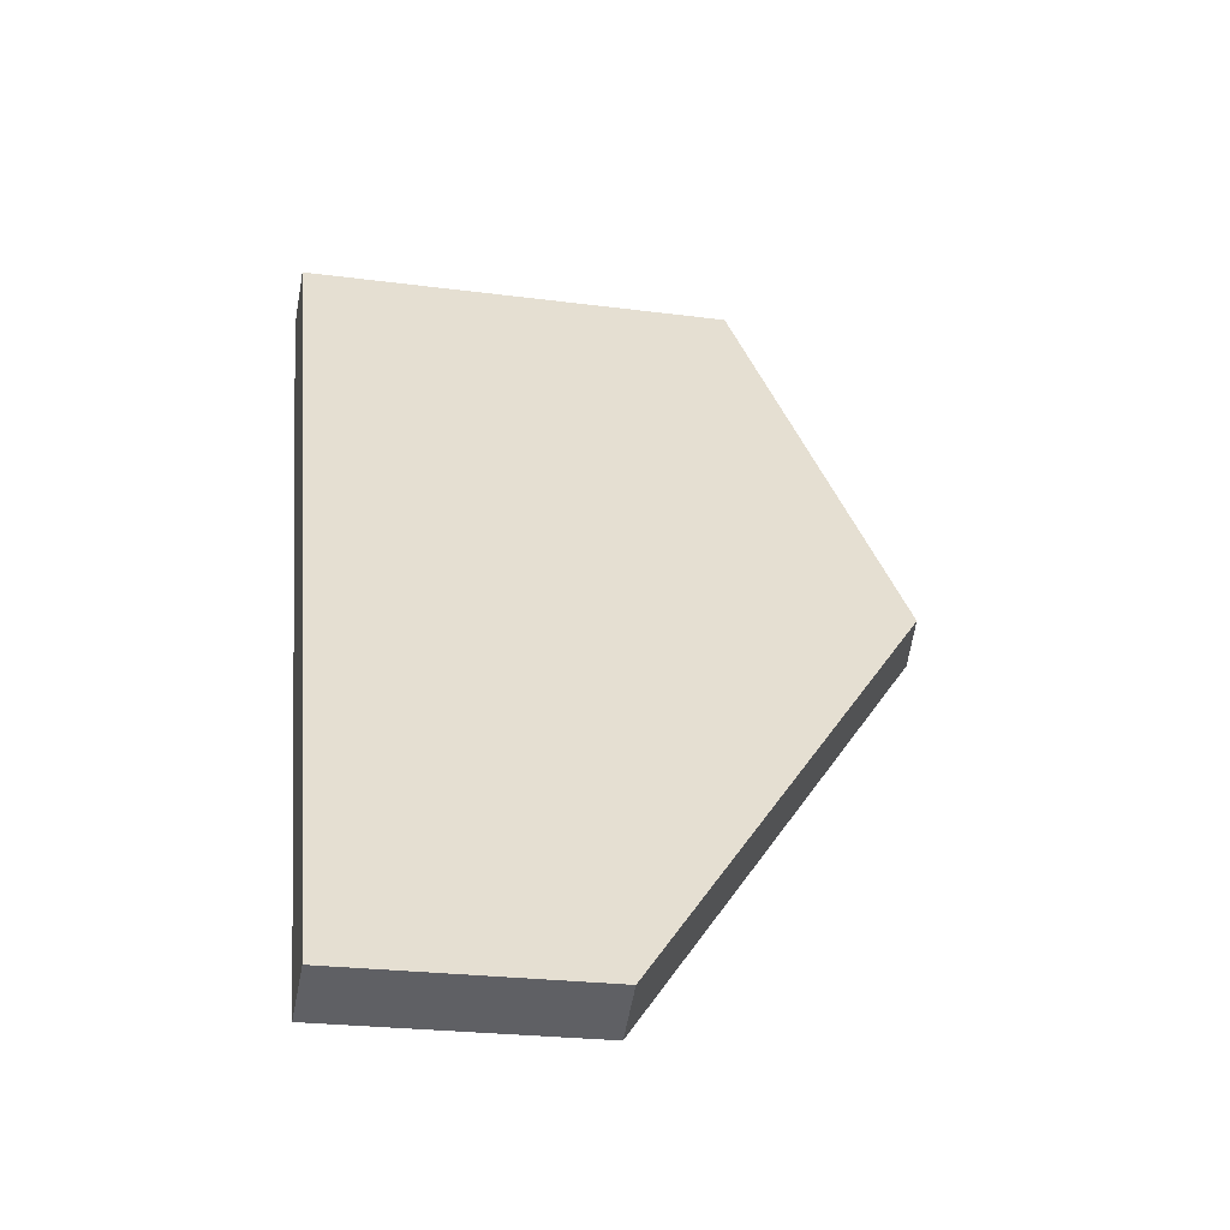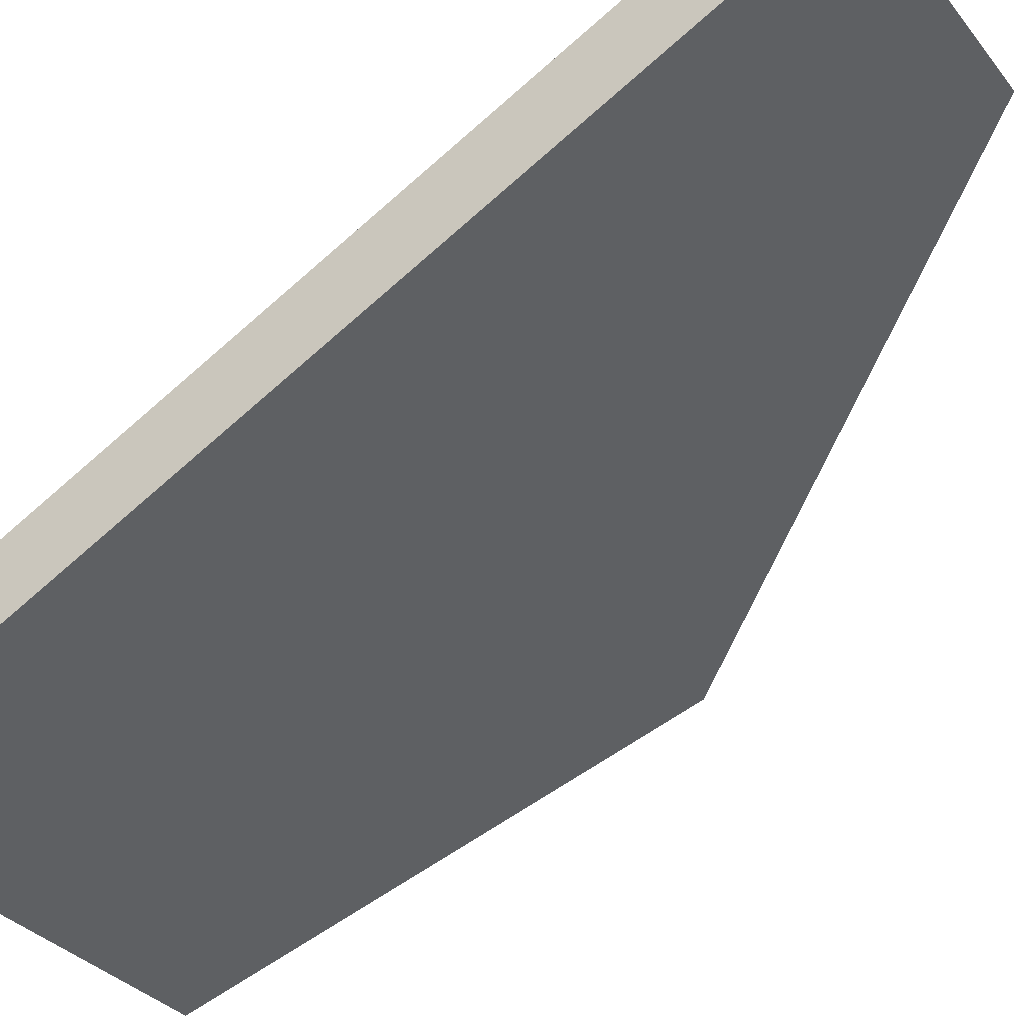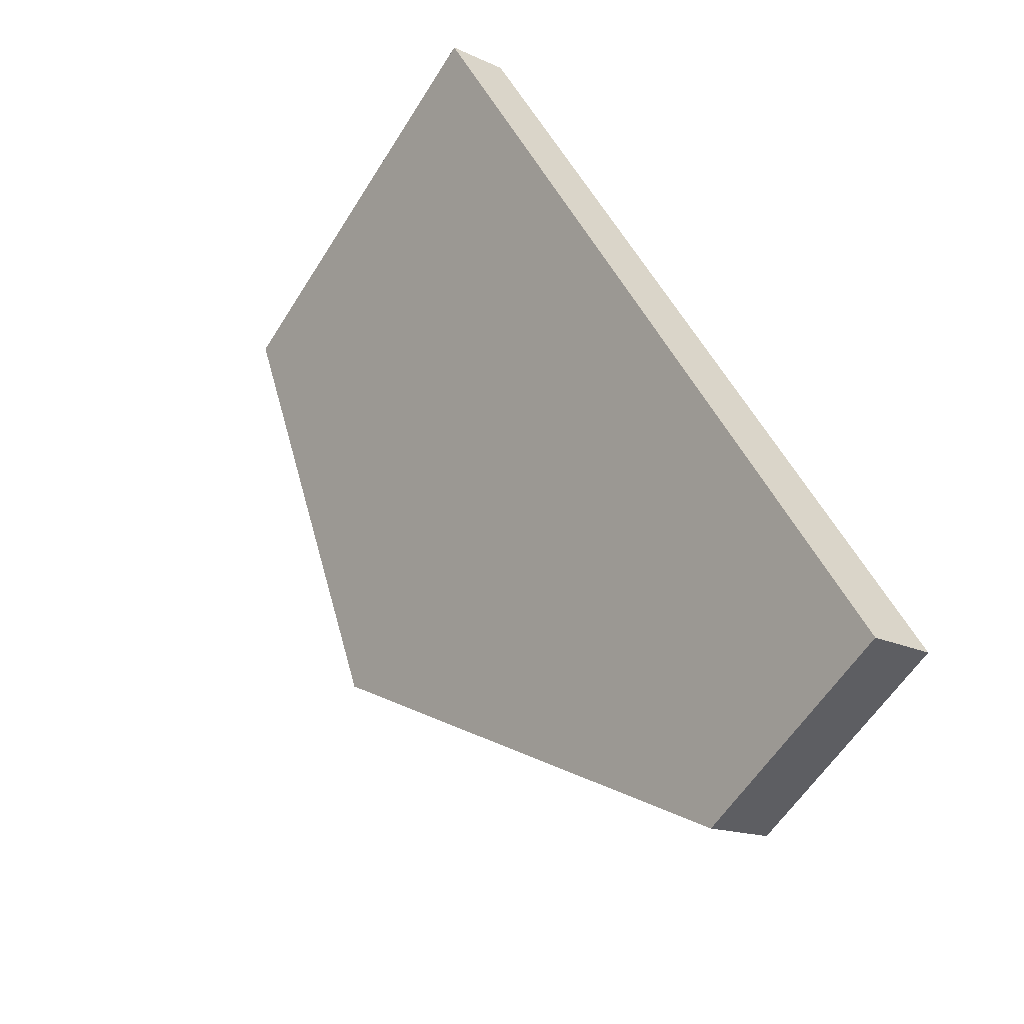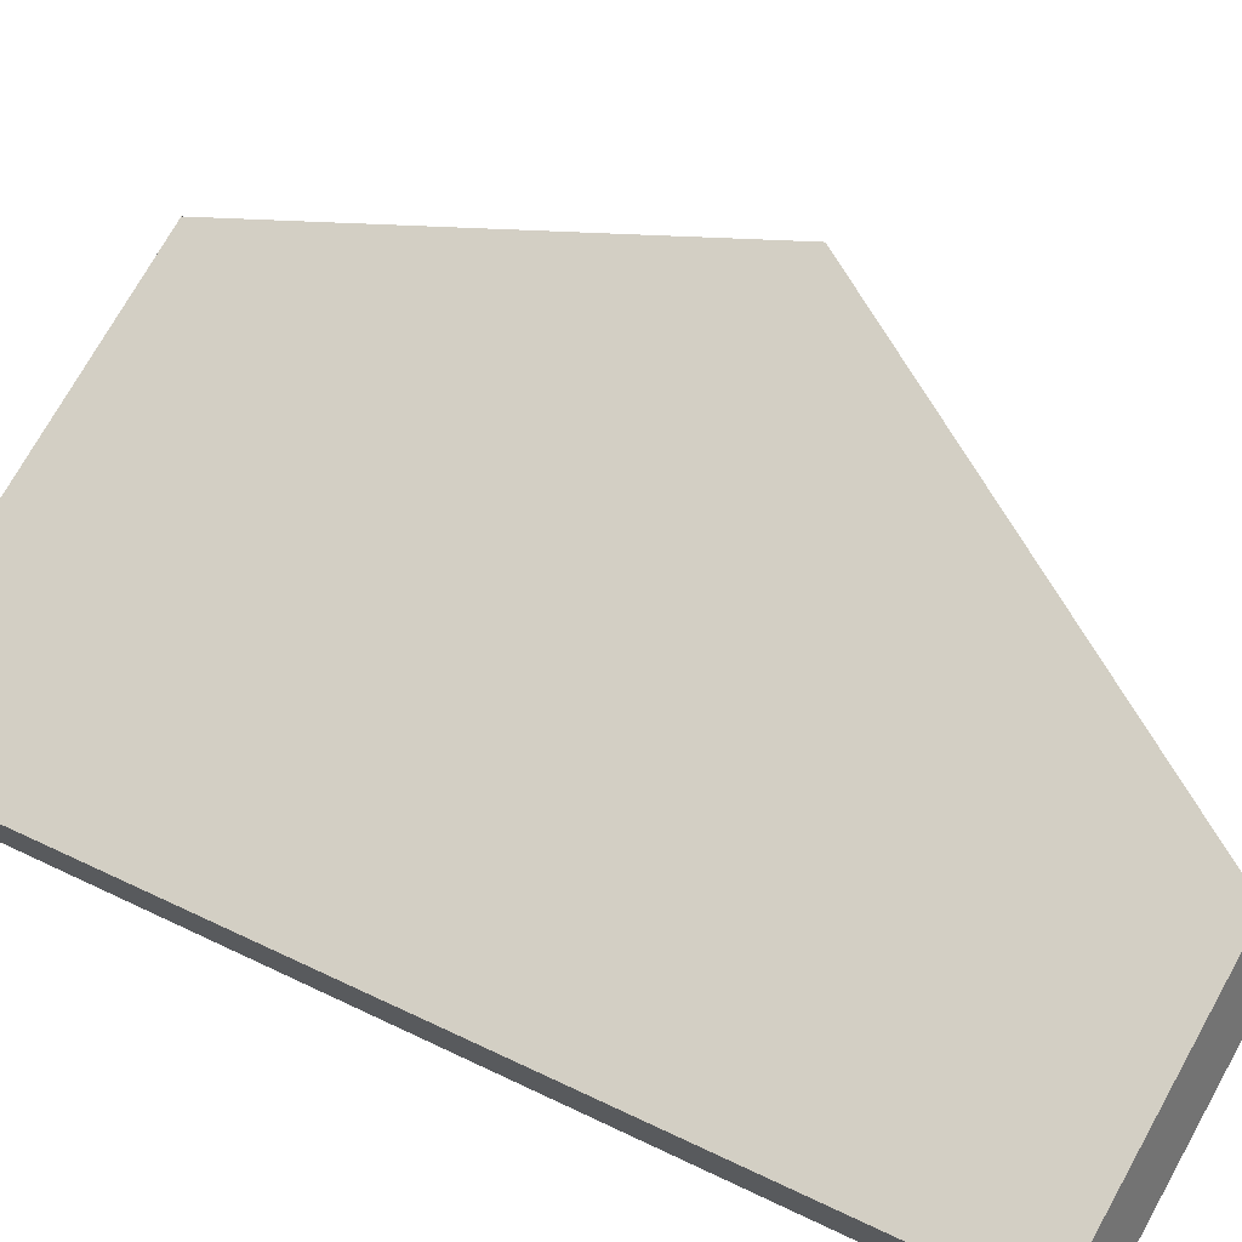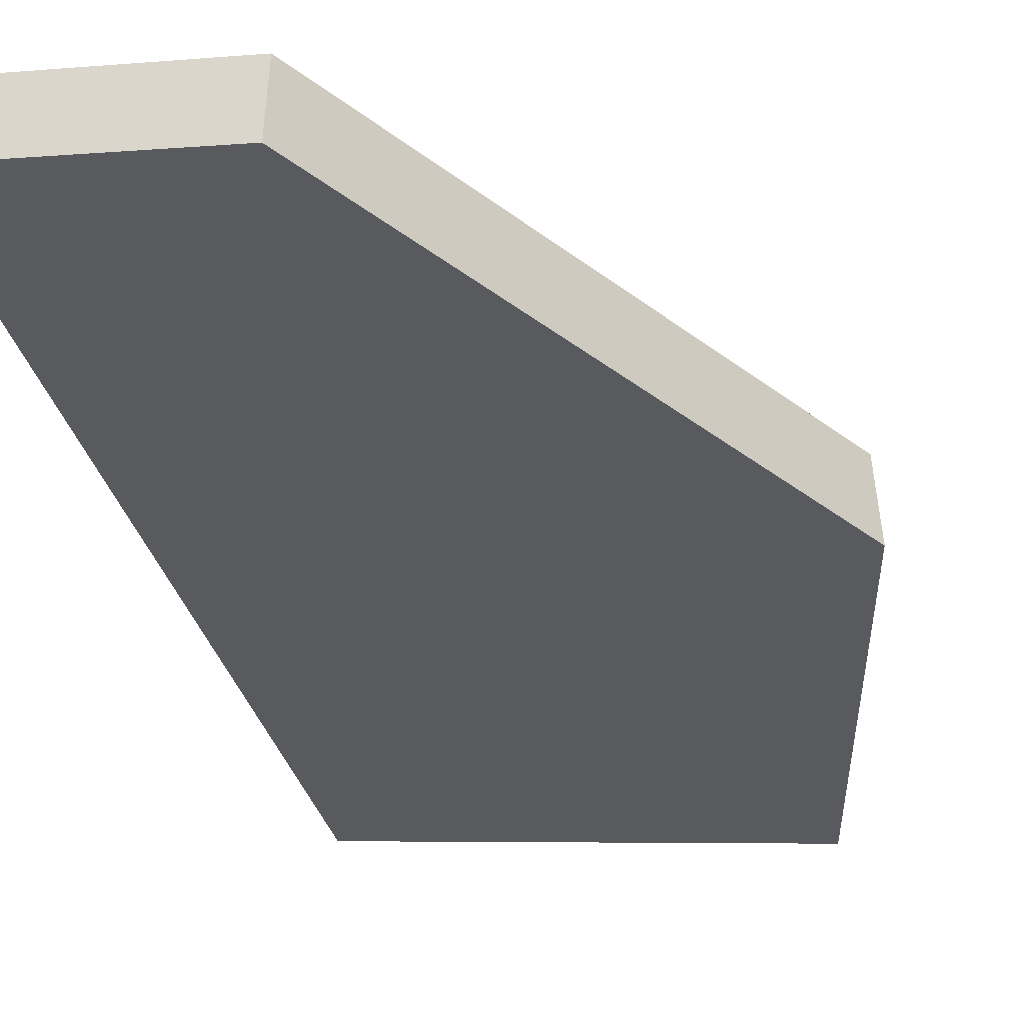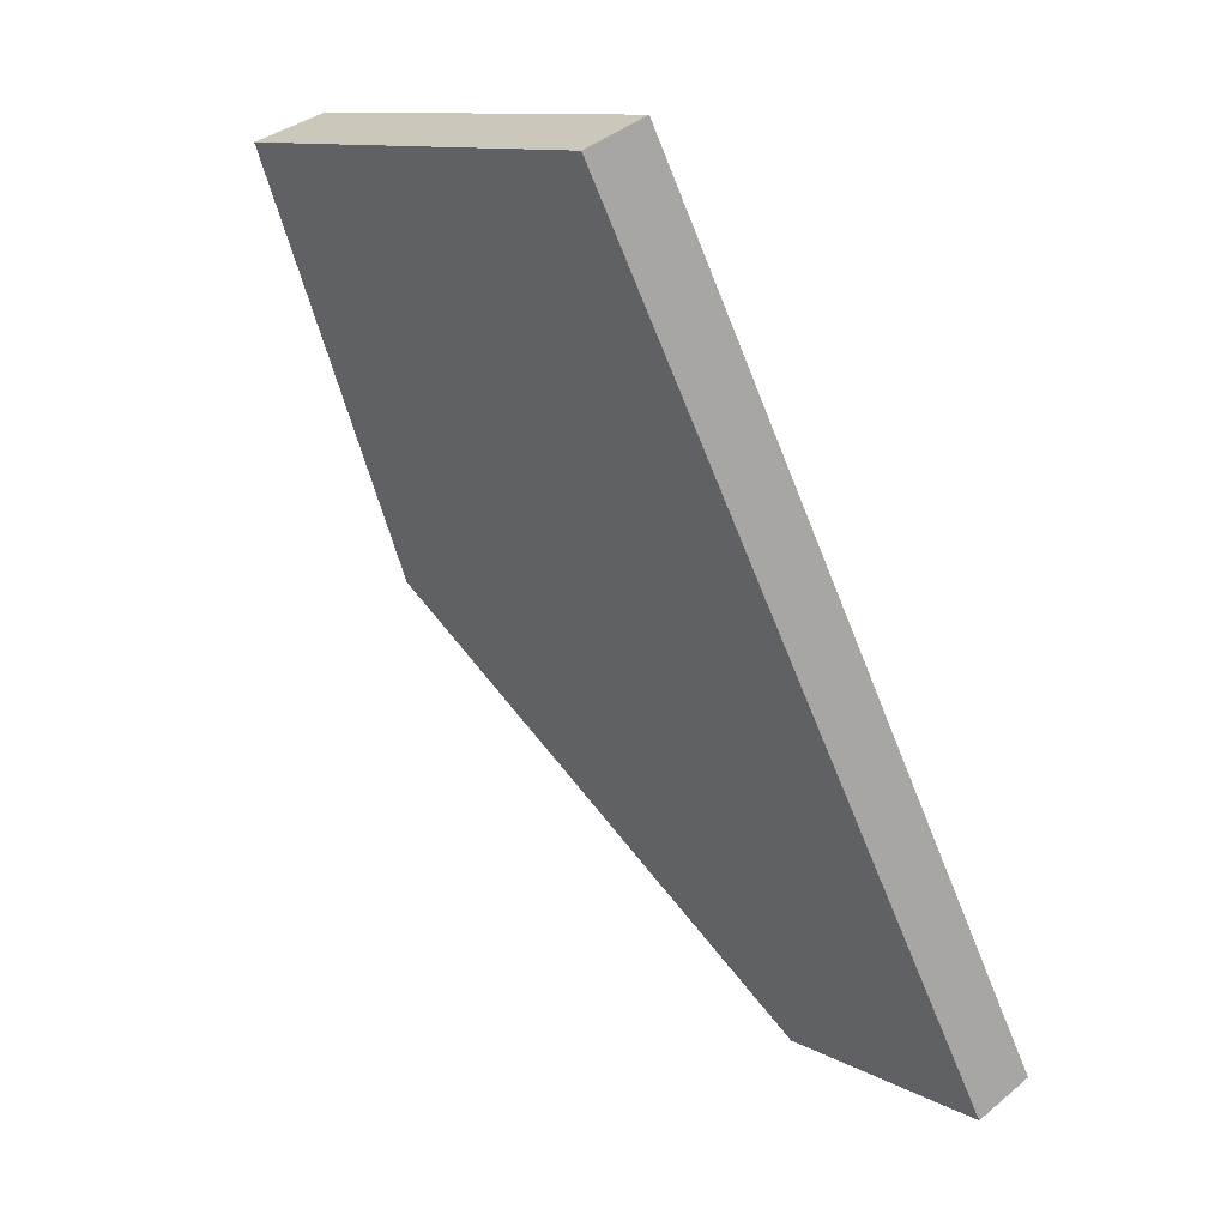
<metadata>
{"format":"obj","ext":"obj","renderer":"f3d","projection":"perspective","resolution":1024,"background":"white","views":[{"elev":-24.6,"azim":-12.1,"up":"+Y"},{"elev":-31.9,"azim":-58.6,"up":"+Z"},{"elev":-59.0,"azim":-121.9,"up":"+Y"},{"elev":73.2,"azim":-60.8,"up":"+Z"},{"elev":-5.3,"azim":16.0,"up":"+Z"},{"elev":11.6,"azim":-128.5,"up":"+Y"}]}
</metadata>
<code>
g IL_Toxic_sh_6
v -0.2184 -0.3403 0.1481
v -0.2184 -0.3209 0.1964
v -0.2184 0.3209 -0.1964
v -0.2184 0.3403 -0.1481
v 0.1337 0.3209 -0.1964
v 0.1316 0.3245 -0.1875
v 0.1223 0.3403 -0.1481
v -0.027 -0.3403 0.1481
v 0.03951 -0.2502 0.1011
v -0.02964 -0.3229 0.1916
v 0.2184 -0.007776 -0.02516
v -0.02994 -0.3209 0.1964
v 0.2093 0.003131 0.02758
v 0.03555 -0.2322 0.1502
v -0.2184 -0.3403 0.1481
v -0.2184 -0.3403 0.1481
v -0.2184 -0.3403 0.1481
v -0.2184 -0.3403 0.1481
v -0.2184 -0.3209 0.1964
v -0.2184 -0.3209 0.1964
v -0.2184 -0.3209 0.1964
v -0.2184 -0.3209 0.1964
v -0.2184 -0.3209 0.1964
v -0.2184 -0.3209 0.1964
v -0.2184 -0.3209 0.1964
v -0.2184 0.3209 -0.1964
v -0.2184 0.3209 -0.1964
v -0.2184 0.3209 -0.1964
v -0.2184 0.3209 -0.1964
v -0.2184 0.3209 -0.1964
v -0.2184 0.3403 -0.1481
v -0.2184 0.3403 -0.1481
v -0.2184 0.3403 -0.1481
v -0.2184 0.3403 -0.1481
v 0.1337 0.3209 -0.1964
v 0.1337 0.3209 -0.1964
v 0.1316 0.3245 -0.1875
v 0.1316 0.3245 -0.1875
v 0.1316 0.3245 -0.1875
v 0.1316 0.3245 -0.1875
v 0.1223 0.3403 -0.1481
v 0.1223 0.3403 -0.1481
v 0.1223 0.3403 -0.1481
v 0.1223 0.3403 -0.1481
v -0.027 -0.3403 0.1481
v -0.027 -0.3403 0.1481
v -0.027 -0.3403 0.1481
v -0.027 -0.3403 0.1481
v 0.03951 -0.2502 0.1011
v 0.03951 -0.2502 0.1011
v 0.03951 -0.2502 0.1011
v 0.03951 -0.2502 0.1011
v 0.03951 -0.2502 0.1011
v -0.02964 -0.3229 0.1916
v -0.02964 -0.3229 0.1916
v -0.02964 -0.3229 0.1916
v 0.2184 -0.007776 -0.02516
v 0.2184 -0.007776 -0.02516
v 0.2184 -0.007776 -0.02516
v 0.2184 -0.007776 -0.02516
v 0.2184 -0.007776 -0.02516
v -0.02994 -0.3209 0.1964
v -0.02994 -0.3209 0.1964
v 0.2093 0.003131 0.02758
v 0.2093 0.003131 0.02758
v 0.2093 0.003131 0.02758
v 0.2093 0.003131 0.02758
v 0.03555 -0.2322 0.1502
v 0.03555 -0.2322 0.1502
v 0.03555 -0.2322 0.1502
v 0.03555 -0.2322 0.1502
v 0.03555 -0.2322 0.1502
g IL_Toxic_sh_6_0
f 2 4 1
f 31 3 15
f 6 5 26
f 7 32 19
f 37 33 41
f 27 34 38
f 9 8 16
f 20 17 45
f 10 12 21
f 13 42 22
f 14 64 23
f 62 68 24
f 54 25 46
f 49 18 28
f 57 50 29
f 30 36 58
g IL_Toxic_sh_6_1
f 11 35 39
f 59 40 43
f 60 44 65
f 51 61 66
f 52 67 69
f 47 53 70
f 55 48 71
f 72 63 56

</code>
